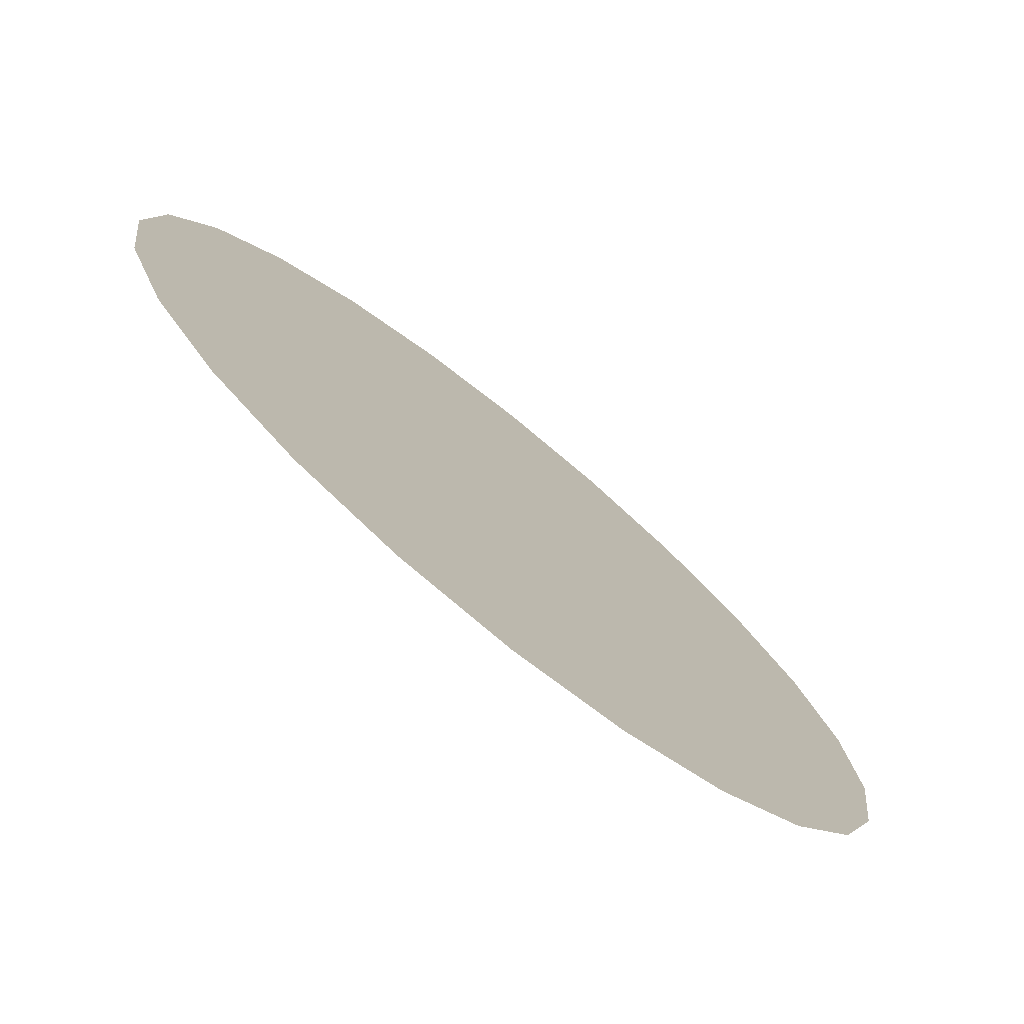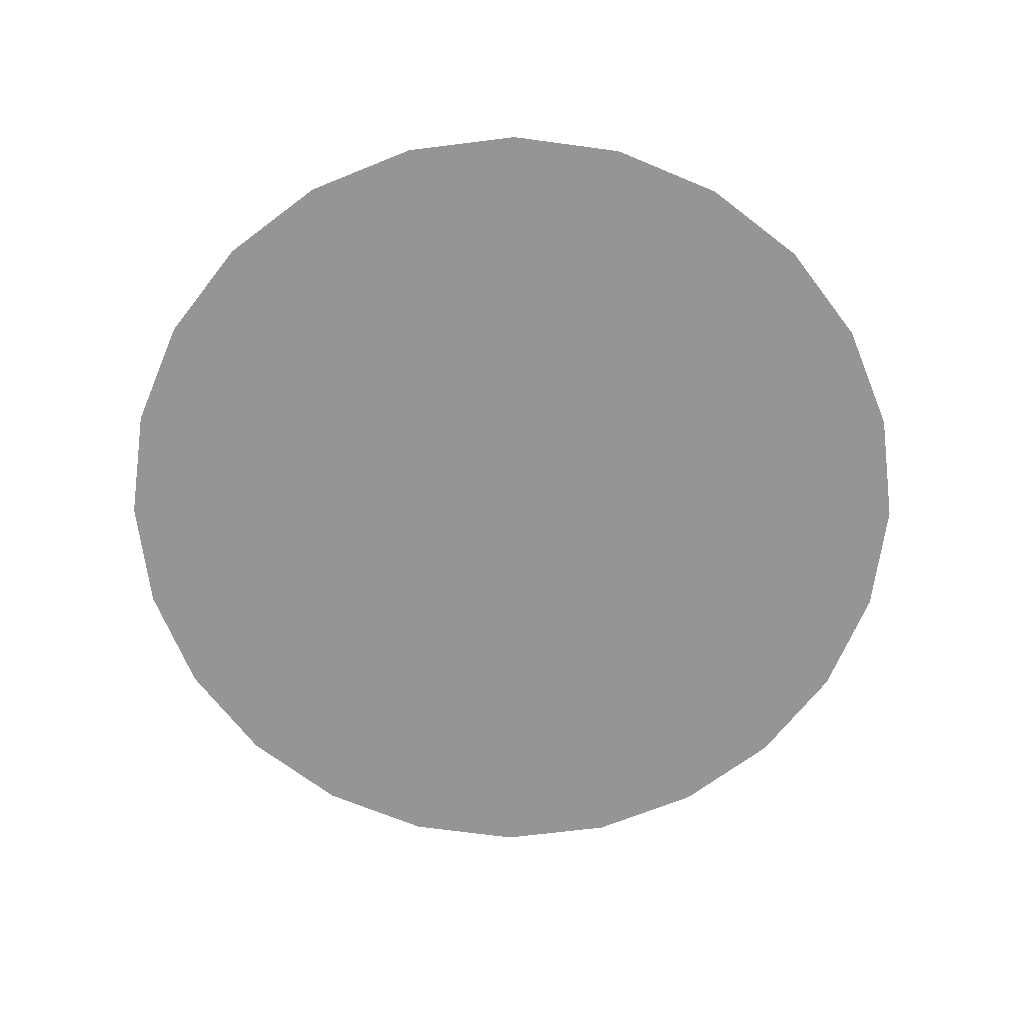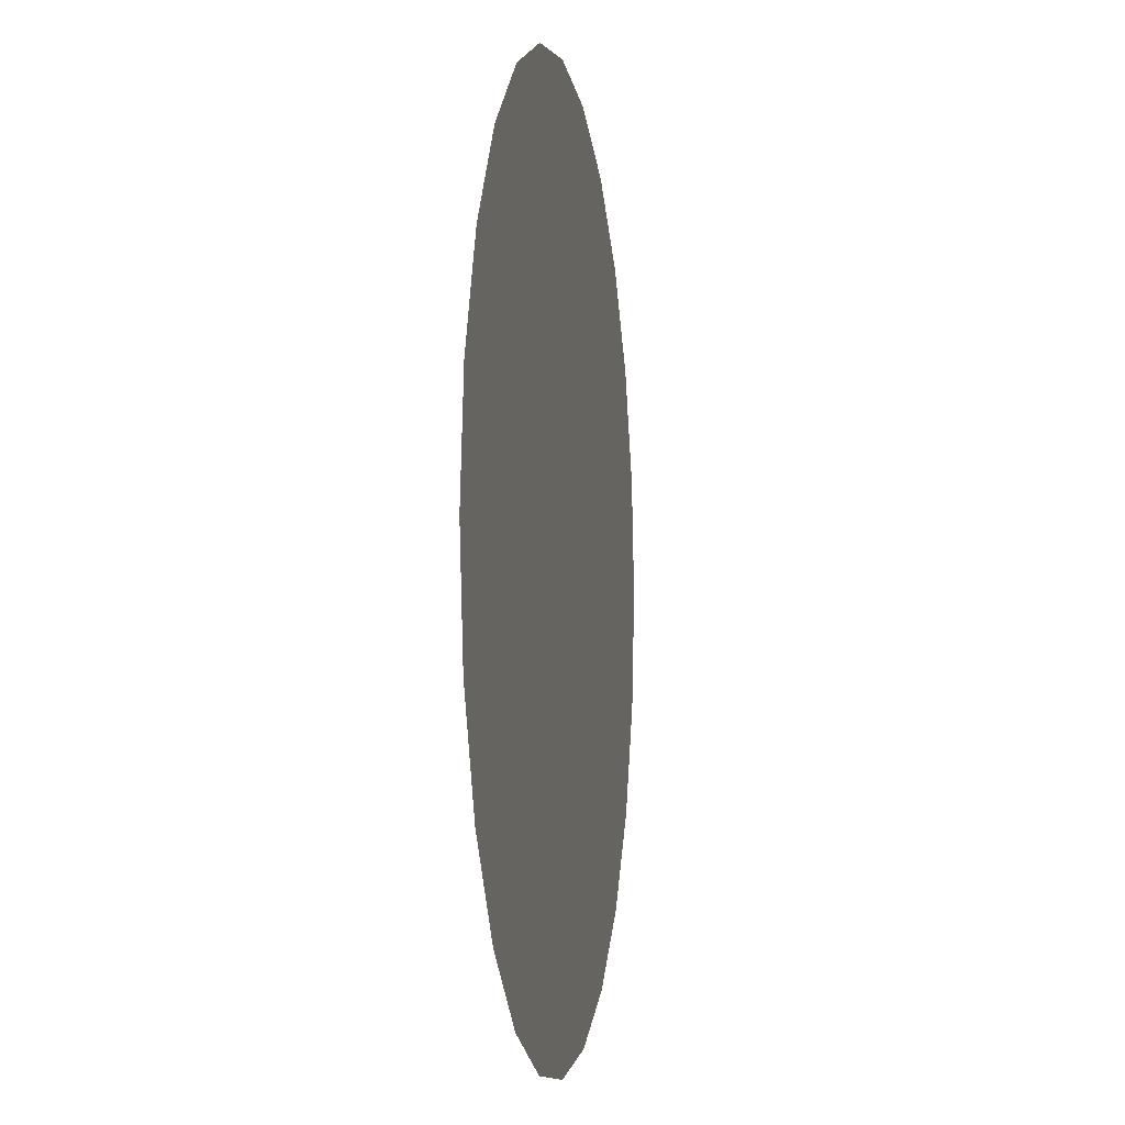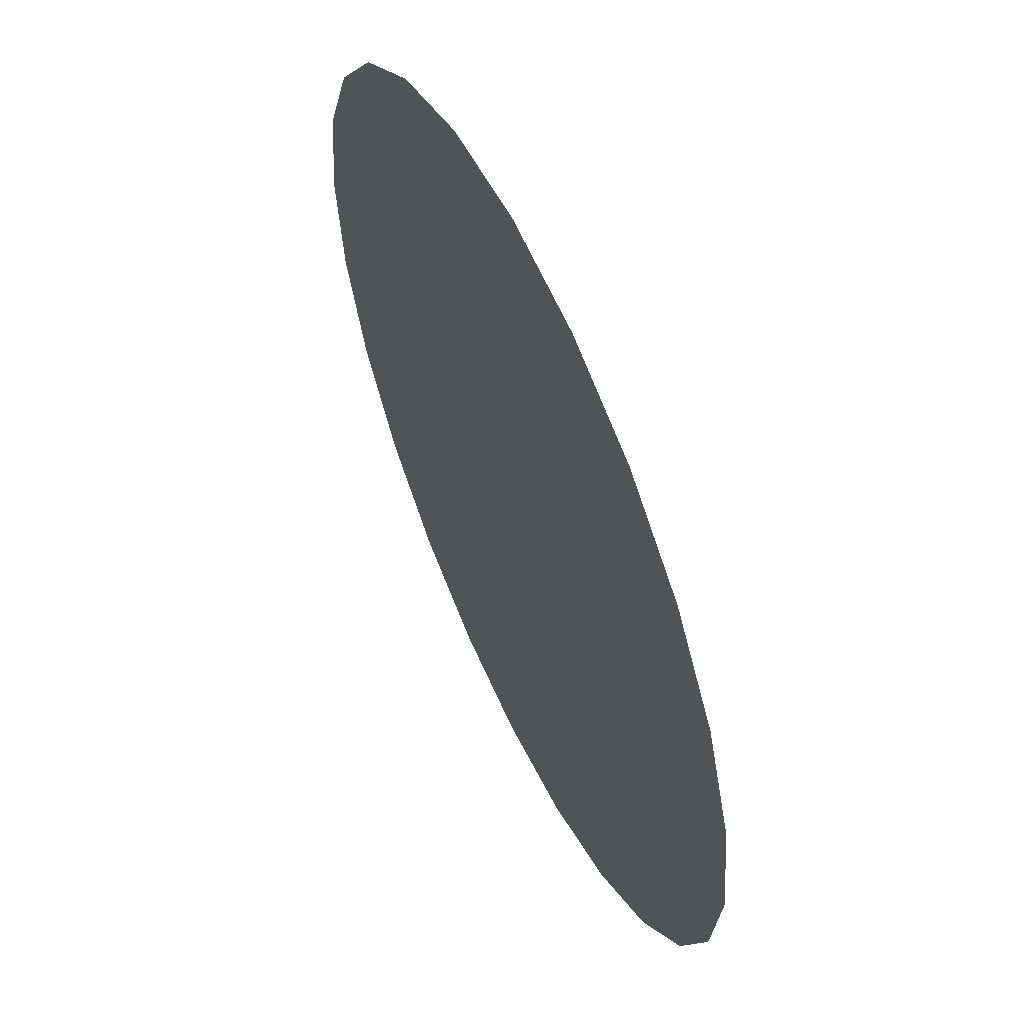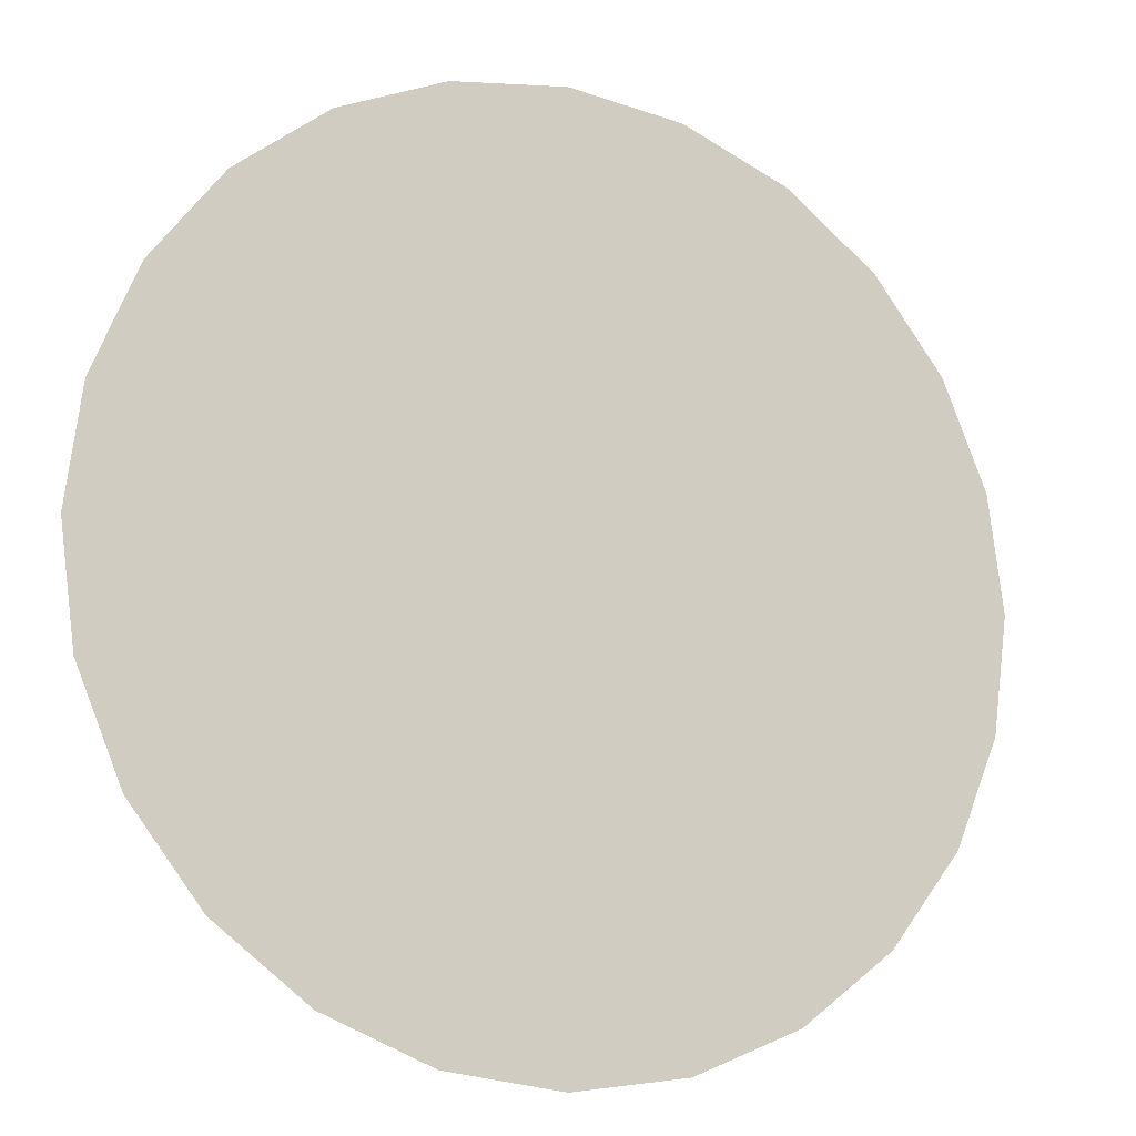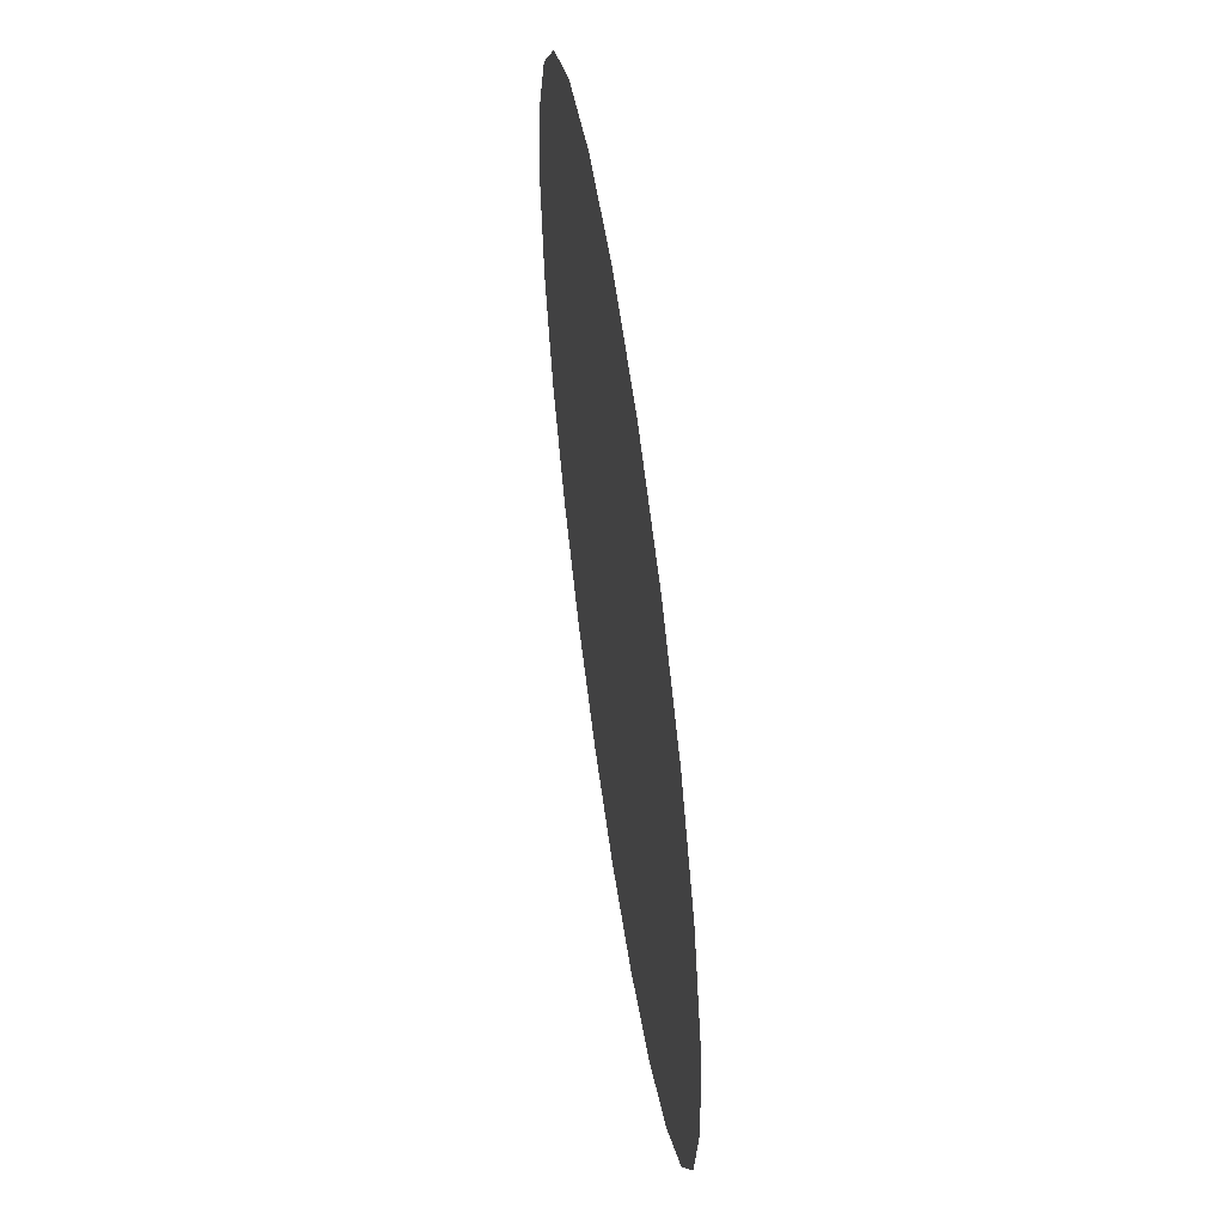
<metadata>
{"format":"obj","ext":"obj","renderer":"f3d","projection":"perspective","resolution":1024,"background":"white","views":[{"elev":-75.9,"azim":141.1,"up":"+Z"},{"elev":-67.3,"azim":-90.3,"up":"+Y"},{"elev":-4.4,"azim":99.5,"up":"+Z"},{"elev":57.7,"azim":65.4,"up":"+Z"},{"elev":-13.7,"azim":-24.7,"up":"+Z"},{"elev":58.6,"azim":81.8,"up":"+Z"}]}
</metadata>
<code>
o maze2.lwo
v 0.75 -2.31e-08 3.75
v 0.7244 -2.31e-08 3.944
v 0.6495 -2.31e-08 4.125
v 0.5303 -2.31e-08 4.28
v 0.375 -2.31e-08 4.4
v 0.1941 -2.31e-08 4.474
v 0 -2.31e-08 4.5
v -0.1941 -2.31e-08 4.474
v -0.375 -2.31e-08 4.4
v -0.5303 -2.31e-08 4.28
v -0.6495 -2.31e-08 4.125
v -0.7244 -2.31e-08 3.944
v -0.75 -2.31e-08 3.75
v -0.7244 -2.31e-08 3.556
v -0.6495 -2.31e-08 3.375
v -0.5303 -2.31e-08 3.22
v -0.375 -2.31e-08 3.1
v -0.1941 -2.31e-08 3.026
v 0 -2.31e-08 3
v 0.1941 -2.31e-08 3.026
v 0.375 -2.31e-08 3.1
v 0.5303 -2.31e-08 3.22
v 0.6495 -2.31e-08 3.375
v 0.7244 -2.31e-08 3.556
f 4 3 5
f 3 2 5
f 2 1 5
f 5 1 6
f 1 24 6
f 24 23 6
f 6 23 7
f 23 8 7
f 23 9 8
f 23 10 9
f 23 11 10
f 23 12 11
f 23 22 12
f 22 13 12
f 22 14 13
f 22 15 14
f 22 16 15
f 17 16 22
f 18 17 22
f 21 18 22
f 19 18 21
f 20 19 21

</code>
